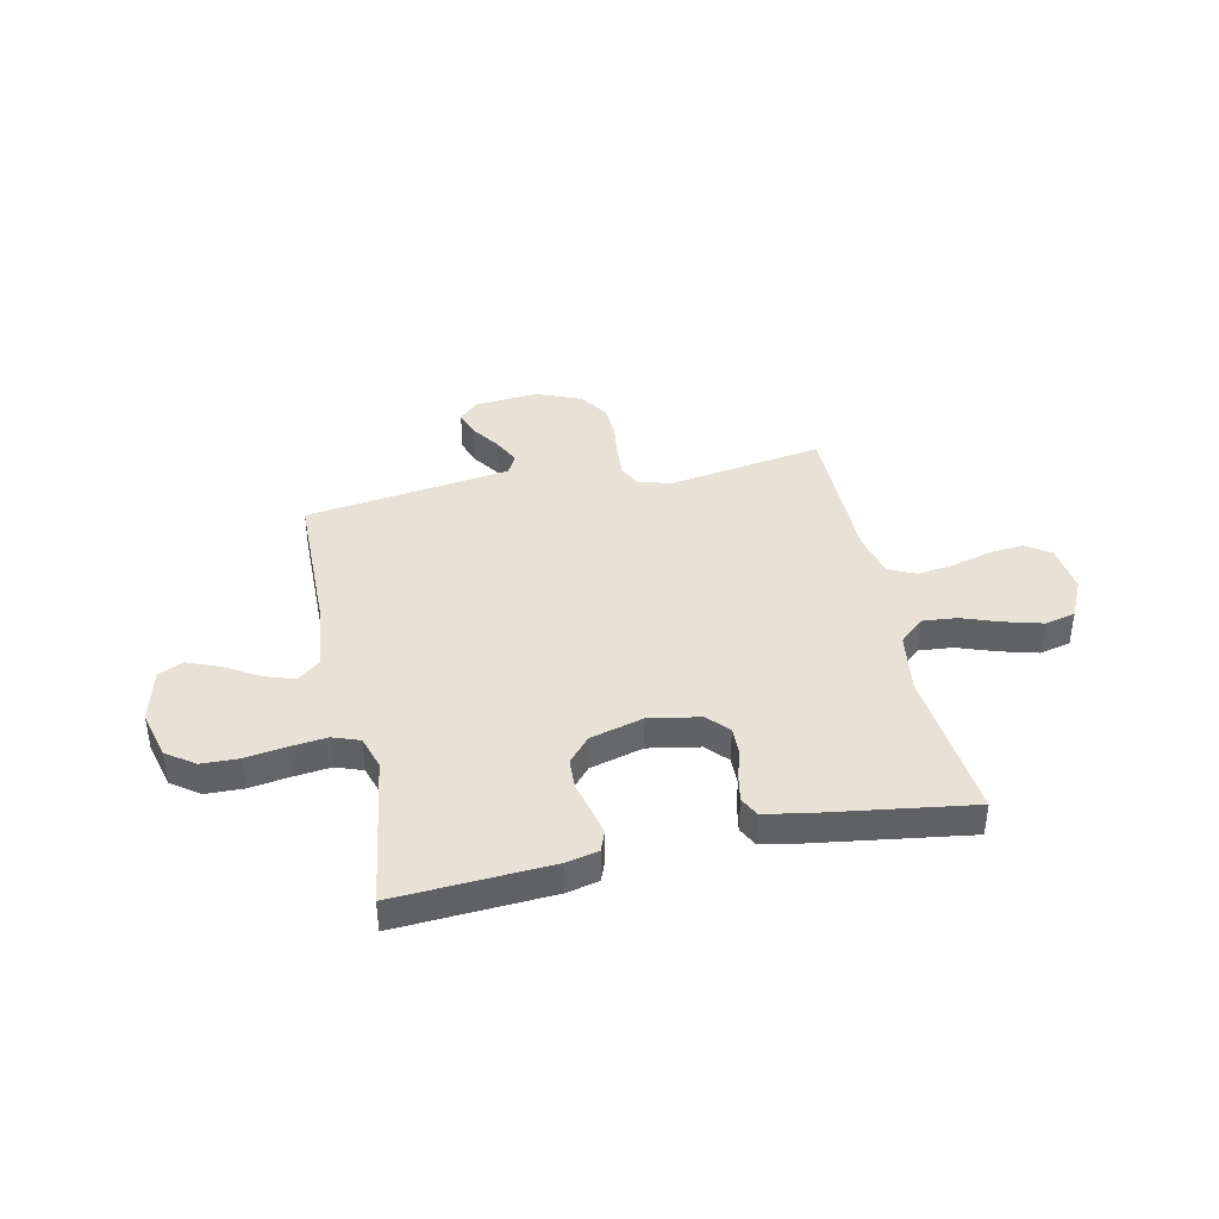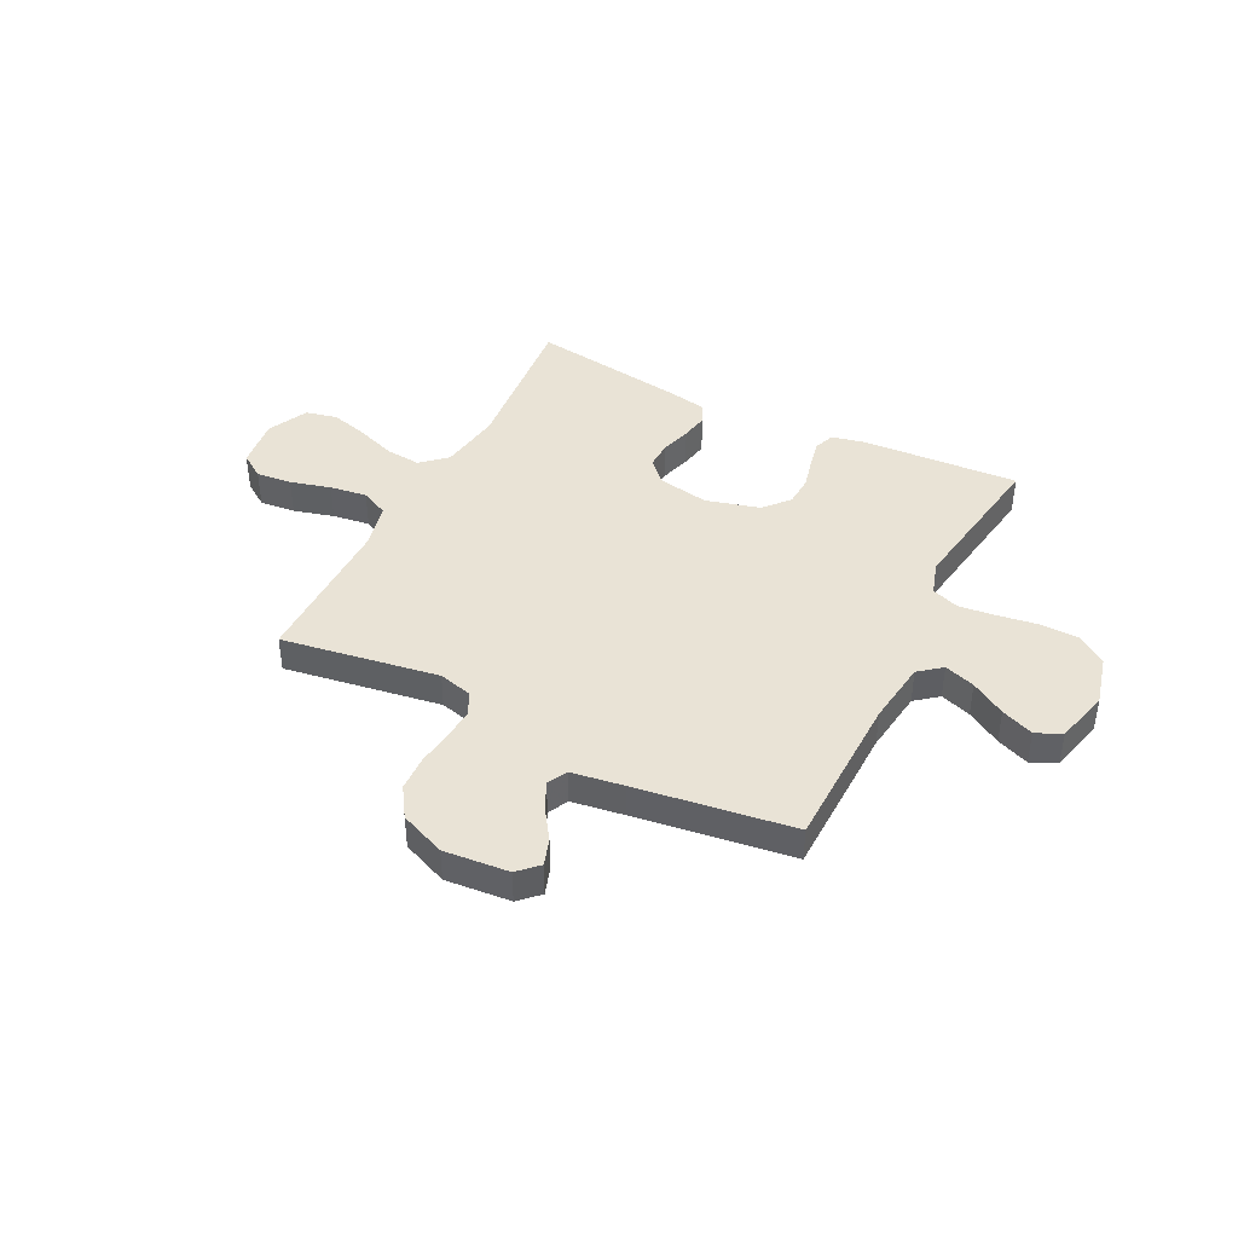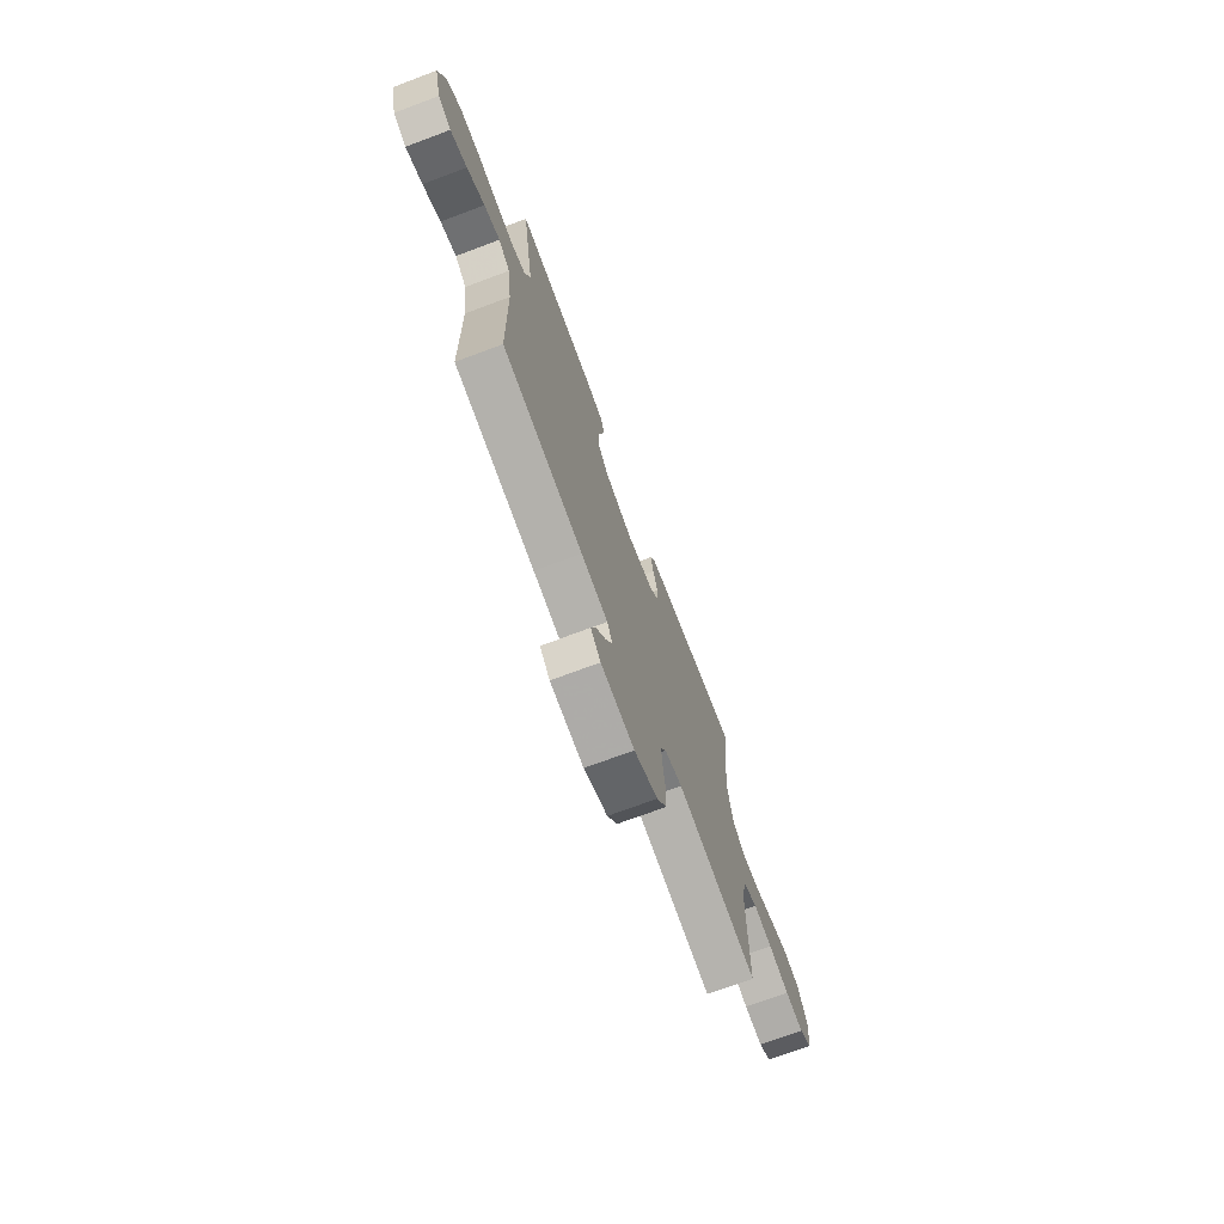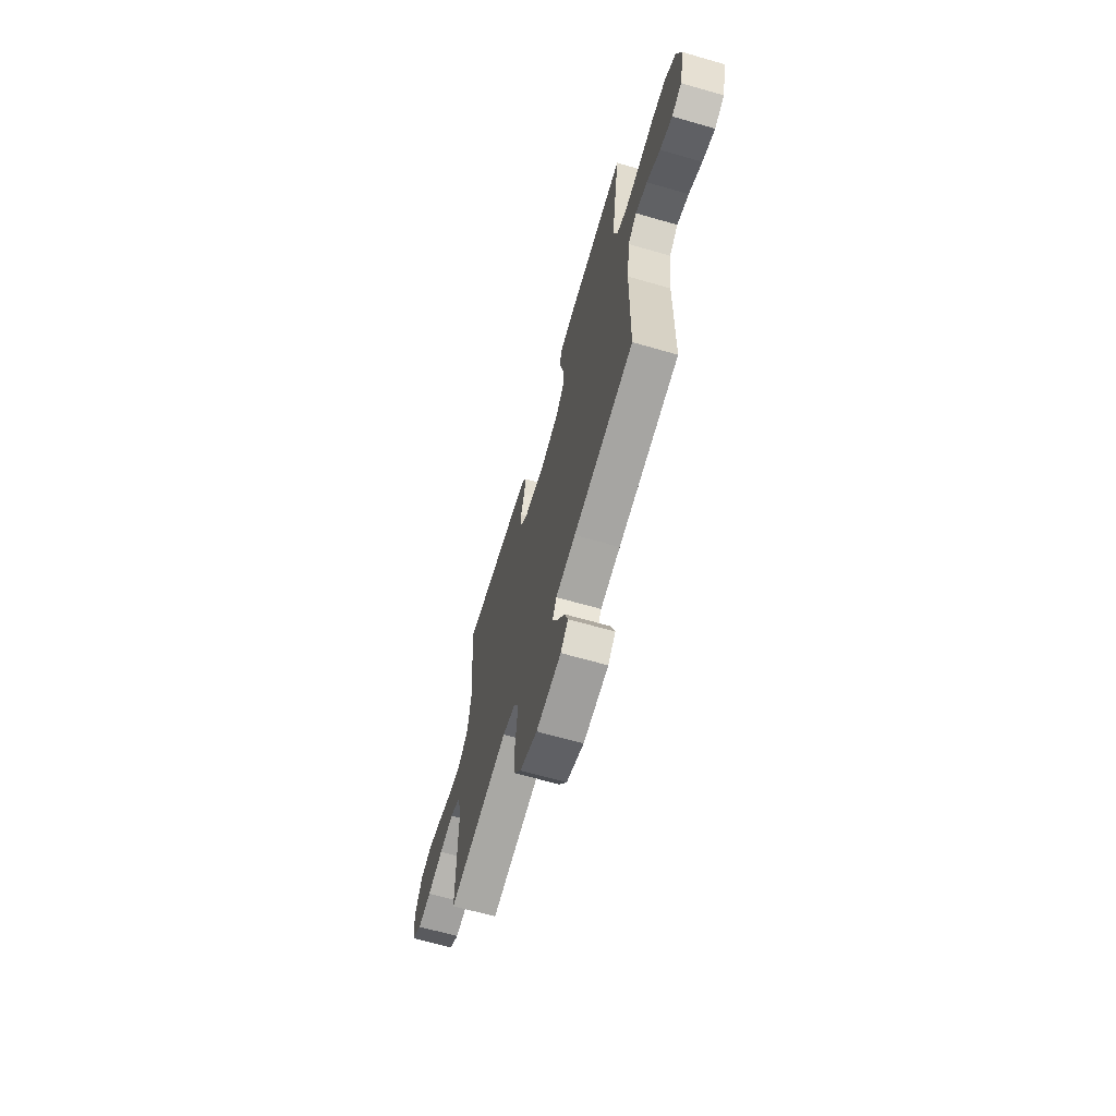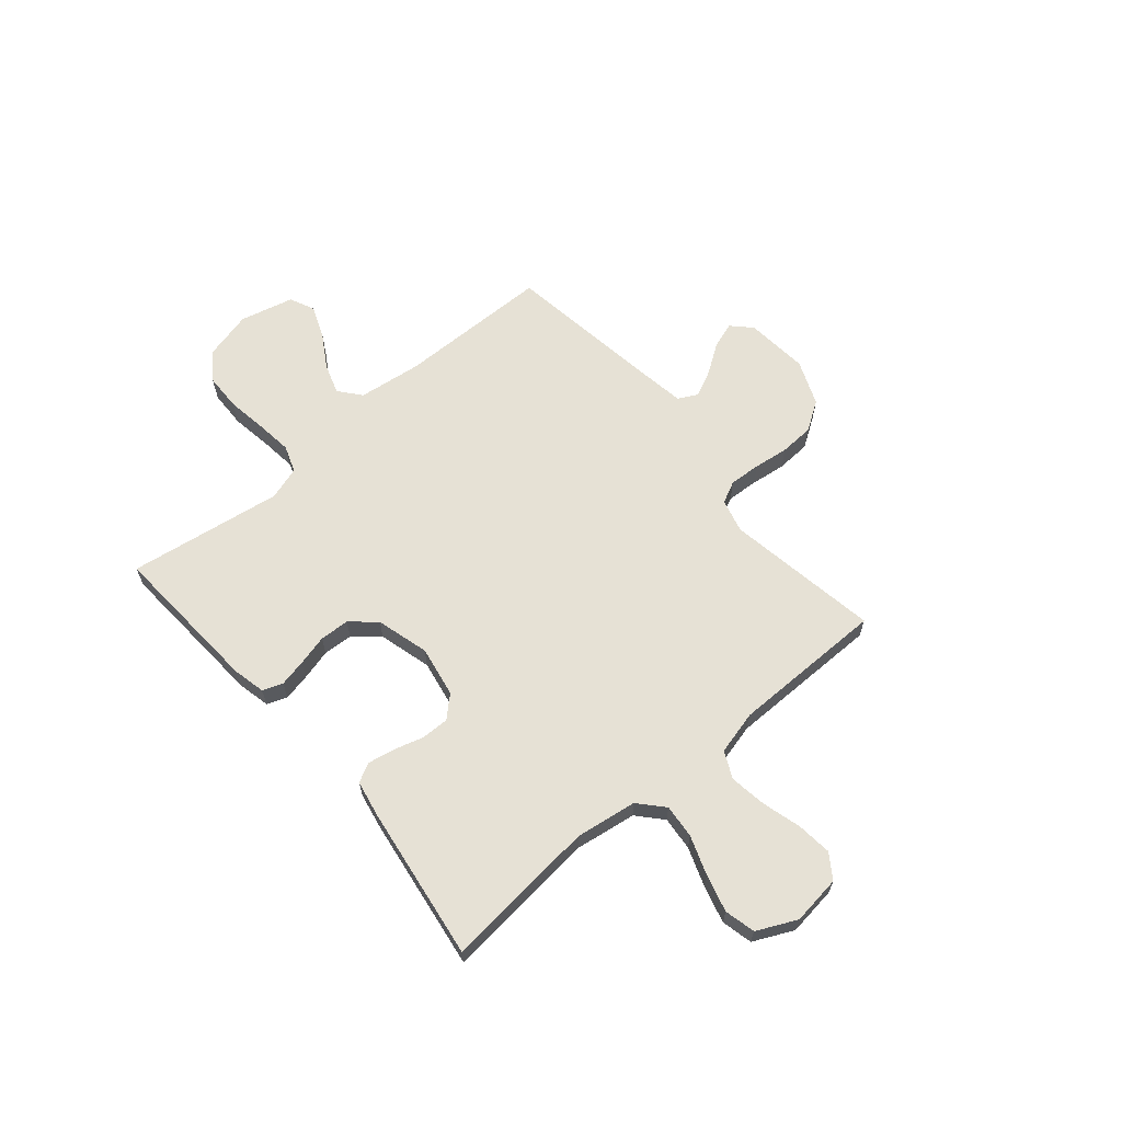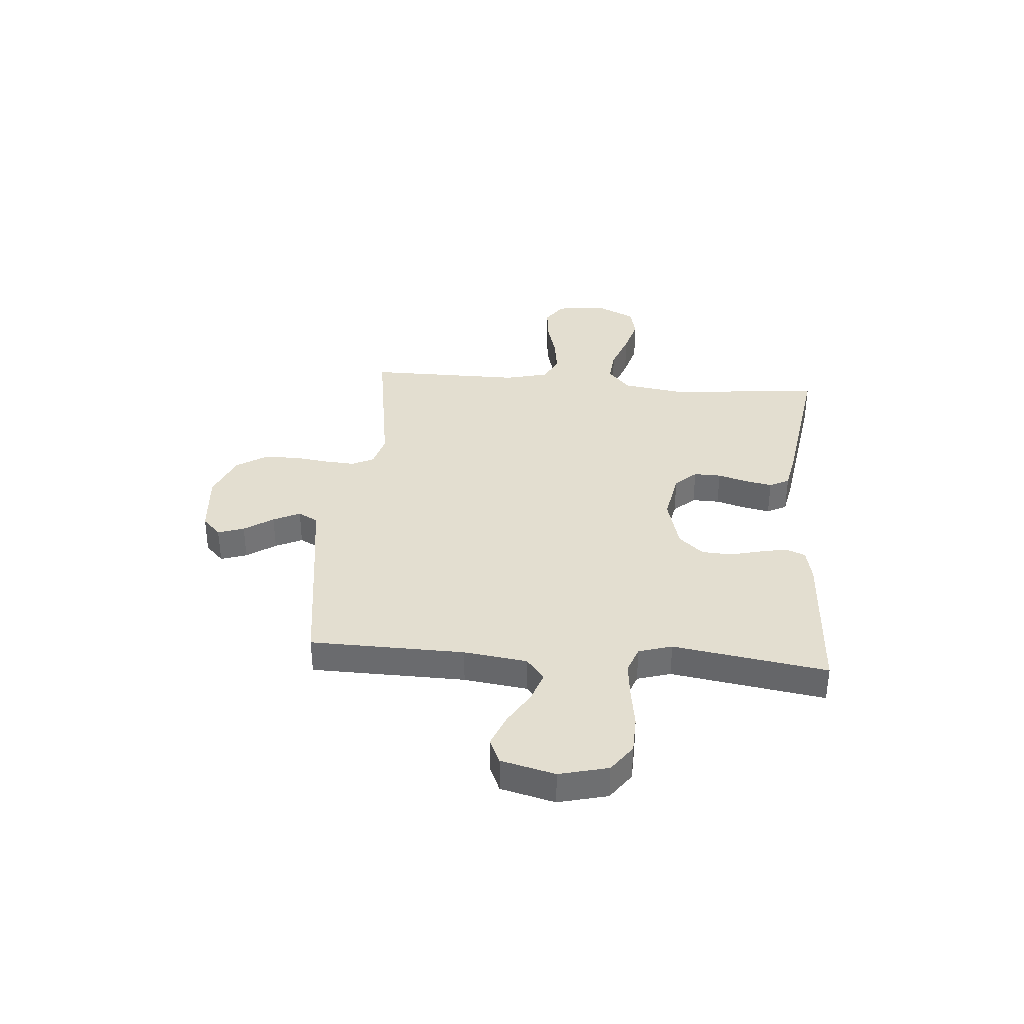
<metadata>
{"format":"obj","ext":"obj","renderer":"f3d","projection":"perspective","resolution":1024,"background":"white","views":[{"elev":40.1,"azim":-12.2,"up":"+Y"},{"elev":42.1,"azim":-153.2,"up":"+Y"},{"elev":-72.1,"azim":-69.5,"up":"+Z"},{"elev":-65.9,"azim":-106.1,"up":"+Z"},{"elev":64.1,"azim":49.5,"up":"+Y"},{"elev":35.9,"azim":-85.2,"up":"+Y"}]}
</metadata>
<code>
v -0.5 0.07 0.5
v -0.2 0.07 0.482
v -0.137 0.07 0.468
v -0.122 0.07 0.429
v -0.133 0.07 0.376
v -0.148 0.07 0.316
v -0.145 0.07 0.258
v -0.103 0.07 0.21
v 0 0.07 0.182
v 0.099 0.07 0.2
v 0.137 0.07 0.241
v 0.136 0.07 0.294
v 0.119 0.07 0.352
v 0.109 0.07 0.404
v 0.128 0.07 0.442
v 0.2 0.07 0.456
v 0.5 0.07 0.5
v 0.471 0.07 0.2
v 0.489 0.07 0.081
v 0.537 0.07 0.038
v 0.603 0.07 0.044
v 0.678 0.07 0.071
v 0.751 0.07 0.091
v 0.811 0.07 0.077
v 0.848 0.07 0
v 0.836 0.07 -0.096
v 0.789 0.07 -0.128
v 0.721 0.07 -0.121
v 0.644 0.07 -0.1
v 0.573 0.07 -0.09
v 0.521 0.07 -0.115
v 0.5 0.07 -0.2
v 0.5 0.07 -0.5
v 0.2 0.07 -0.452
v 0.135 0.07 -0.469
v 0.114 0.07 -0.512
v 0.118 0.07 -0.573
v 0.127 0.07 -0.641
v 0.124 0.07 -0.708
v 0.087 0.07 -0.765
v 0 0.07 -0.801
v -0.124 0.07 -0.79
v -0.161 0.07 -0.754
v -0.144 0.07 -0.703
v -0.106 0.07 -0.647
v -0.081 0.07 -0.595
v -0.101 0.07 -0.557
v -0.2 0.07 -0.542
v -0.5 0.07 -0.5
v -0.505 0.07 -0.2
v -0.521 0.07 -0.077
v -0.564 0.07 -0.042
v -0.623 0.07 -0.062
v -0.689 0.07 -0.102
v -0.751 0.07 -0.127
v -0.8 0.07 -0.105
v -0.826 0.07 0
v -0.802 0.07 0.095
v -0.748 0.07 0.134
v -0.675 0.07 0.136
v -0.597 0.07 0.124
v -0.526 0.07 0.116
v -0.474 0.07 0.135
v -0.454 0.07 0.2
v -0.5 0 0.5
v -0.2 0 0.482
v -0.137 0 0.468
v -0.122 0 0.429
v -0.133 0 0.376
v -0.148 0 0.316
v -0.145 0 0.258
v -0.103 0 0.21
v 0 0 0.182
v 0.099 0 0.2
v 0.137 0 0.241
v 0.136 0 0.294
v 0.119 0 0.352
v 0.109 0 0.404
v 0.128 0 0.442
v 0.2 0 0.456
v 0.5 0 0.5
v 0.471 0 0.2
v 0.489 0 0.081
v 0.537 0 0.038
v 0.603 0 0.044
v 0.678 0 0.071
v 0.751 0 0.091
v 0.811 0 0.077
v 0.848 0 0
v 0.836 0 -0.096
v 0.789 0 -0.128
v 0.721 0 -0.121
v 0.644 0 -0.1
v 0.573 0 -0.09
v 0.521 0 -0.115
v 0.5 0 -0.2
v 0.5 0 -0.5
v 0.2 0 -0.452
v 0.135 0 -0.469
v 0.114 0 -0.512
v 0.118 0 -0.573
v 0.127 0 -0.641
v 0.124 0 -0.708
v 0.087 0 -0.765
v 0 0 -0.801
v -0.124 0 -0.79
v -0.161 0 -0.754
v -0.144 0 -0.703
v -0.106 0 -0.647
v -0.081 0 -0.595
v -0.101 0 -0.557
v -0.2 0 -0.542
v -0.5 0 -0.5
v -0.505 0 -0.2
v -0.521 0 -0.077
v -0.564 0 -0.042
v -0.623 0 -0.062
v -0.689 0 -0.102
v -0.751 0 -0.127
v -0.8 0 -0.105
v -0.826 0 0
v -0.802 0 0.095
v -0.748 0 0.134
v -0.675 0 0.136
v -0.597 0 0.124
v -0.526 0 0.116
v -0.474 0 0.135
v -0.454 0 0.2
f 58 59 60 61
f 58 61 62
f 57 58 62
f 56 57 62 63
f 53 54 55 56
f 52 53 56 63
f 48 49 50
f 47 48 50 51
f 42 43 44 45
f 42 45 46
f 41 42 46
f 40 41 46
f 37 38 39 40
f 36 37 40 46
f 35 36 46 47
f 32 33 34
f 31 32 34 35
f 26 27 28 29
f 26 29 30
f 25 26 30
f 24 25 30
f 21 22 23 24
f 21 24 30 31
f 15 16 17 18
f 15 18 19
f 12 13 14 15
f 12 15 19
f 11 12 19 20
f 3 4 5 6
f 1 2 3 6
f 64 1 6 7
f 63 64 7 8
f 51 52 63 8
f 47 51 8 9
f 35 47 9 10
f 20 21 31 35
f 10 11 20 35
f 125 124 123 122
f 126 125 122
f 126 122 121
f 127 126 121 120
f 120 119 118 117
f 127 120 117 116
f 114 113 112
f 115 114 112 111
f 109 108 107 106
f 110 109 106
f 110 106 105
f 110 105 104
f 104 103 102 101
f 110 104 101 100
f 111 110 100 99
f 98 97 96
f 99 98 96 95
f 93 92 91 90
f 94 93 90
f 94 90 89
f 94 89 88
f 88 87 86 85
f 95 94 88 85
f 82 81 80 79
f 83 82 79
f 79 78 77 76
f 83 79 76
f 84 83 76 75
f 70 69 68 67
f 70 67 66 65
f 71 70 65 128
f 72 71 128 127
f 72 127 116 115
f 73 72 115 111
f 74 73 111 99
f 99 95 85 84
f 99 84 75 74
f 1 65 66 2
f 2 66 67 3
f 3 67 68 4
f 4 68 69 5
f 5 69 70 6
f 6 70 71 7
f 7 71 72 8
f 8 72 73 9
f 9 73 74 10
f 10 74 75 11
f 11 75 76 12
f 12 76 77 13
f 13 77 78 14
f 14 78 79 15
f 15 79 80 16
f 16 80 81 17
f 17 81 82 18
f 18 82 83 19
f 19 83 84 20
f 20 84 85 21
f 21 85 86 22
f 22 86 87 23
f 23 87 88 24
f 24 88 89 25
f 25 89 90 26
f 26 90 91 27
f 27 91 92 28
f 28 92 93 29
f 29 93 94 30
f 30 94 95 31
f 31 95 96 32
f 32 96 97 33
f 33 97 98 34
f 34 98 99 35
f 35 99 100 36
f 36 100 101 37
f 37 101 102 38
f 38 102 103 39
f 39 103 104 40
f 40 104 105 41
f 41 105 106 42
f 42 106 107 43
f 43 107 108 44
f 44 108 109 45
f 45 109 110 46
f 46 110 111 47
f 47 111 112 48
f 48 112 113 49
f 49 113 114 50
f 50 114 115 51
f 51 115 116 52
f 52 116 117 53
f 53 117 118 54
f 54 118 119 55
f 55 119 120 56
f 56 120 121 57
f 57 121 122 58
f 58 122 123 59
f 59 123 124 60
f 60 124 125 61
f 61 125 126 62
f 62 126 127 63
f 63 127 128 64
f 64 128 65 1

</code>
